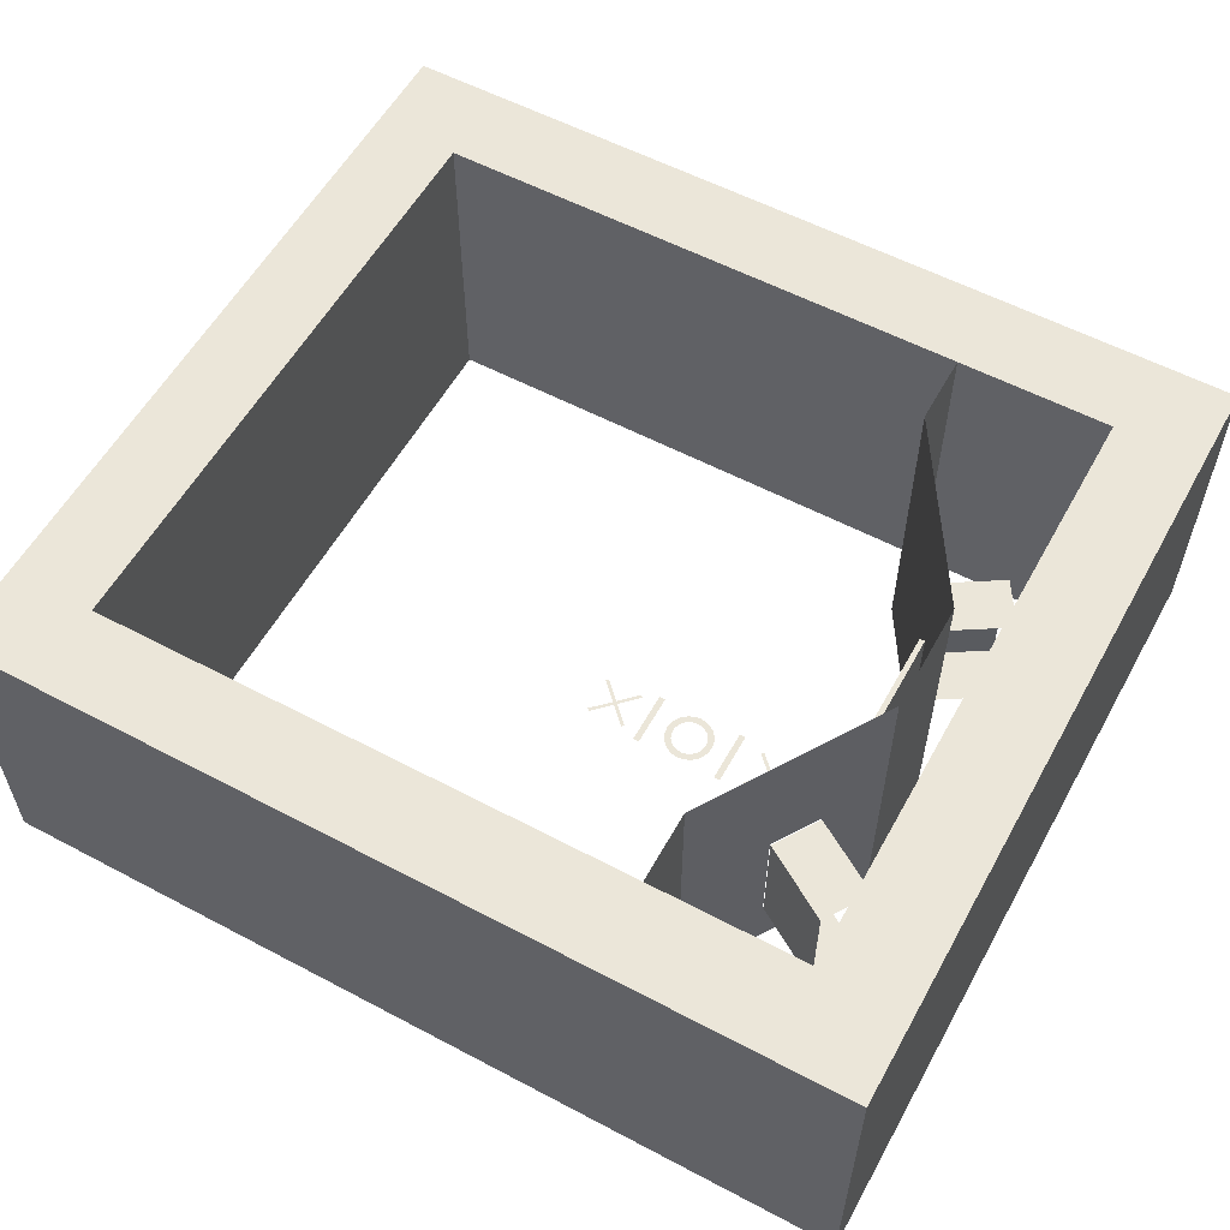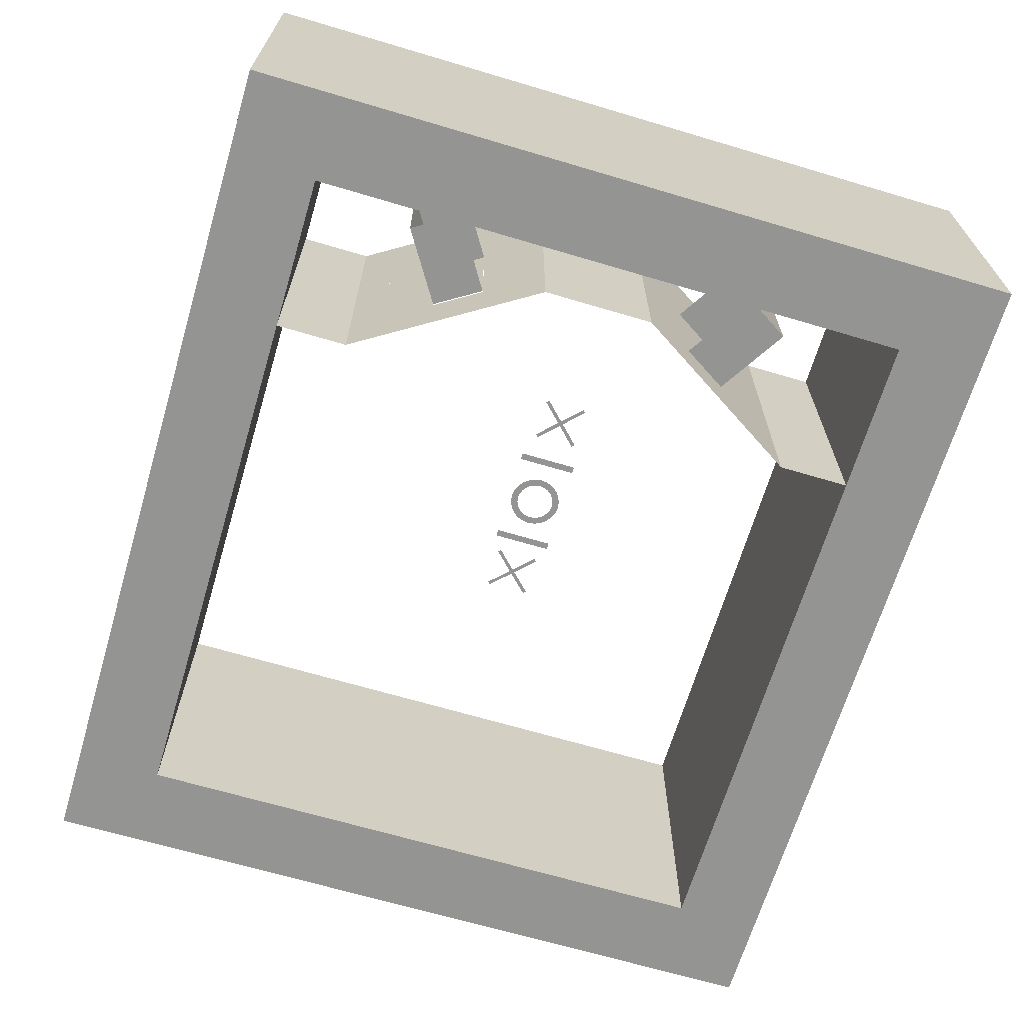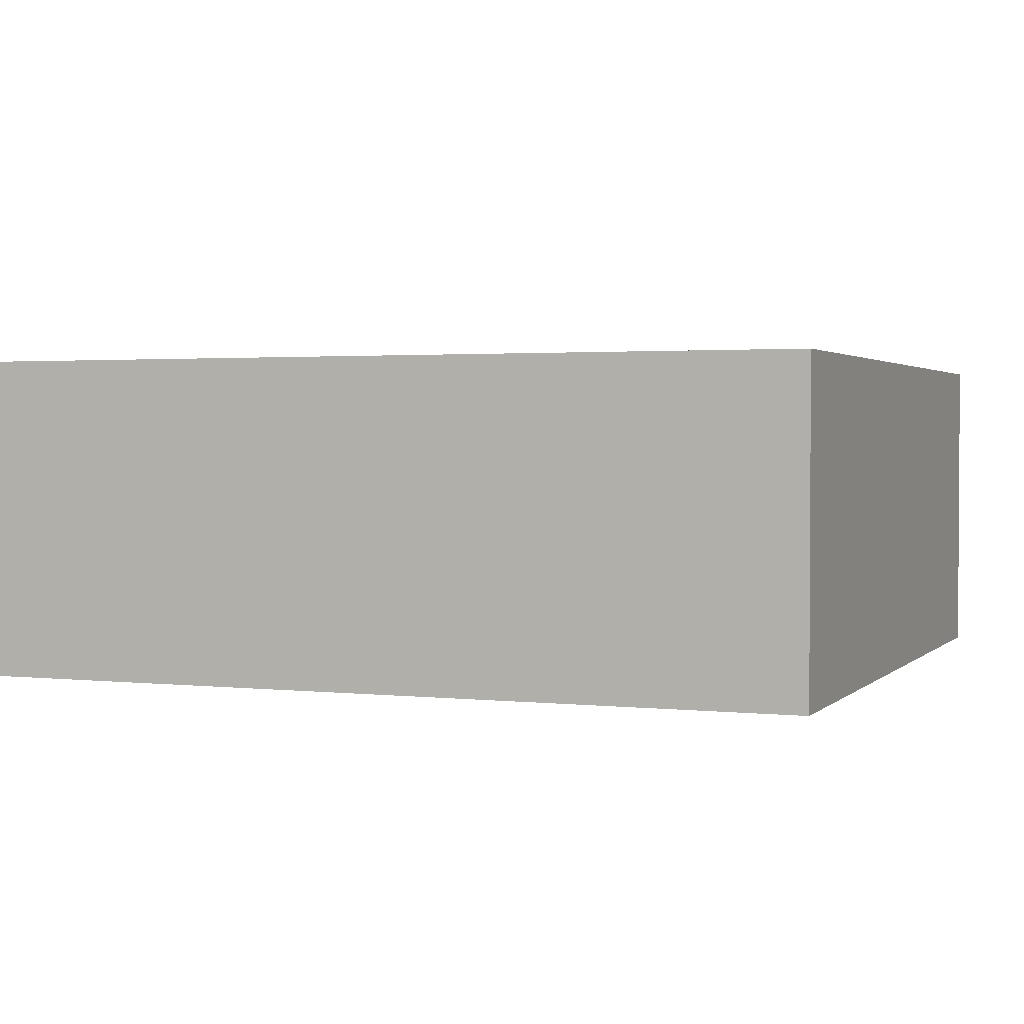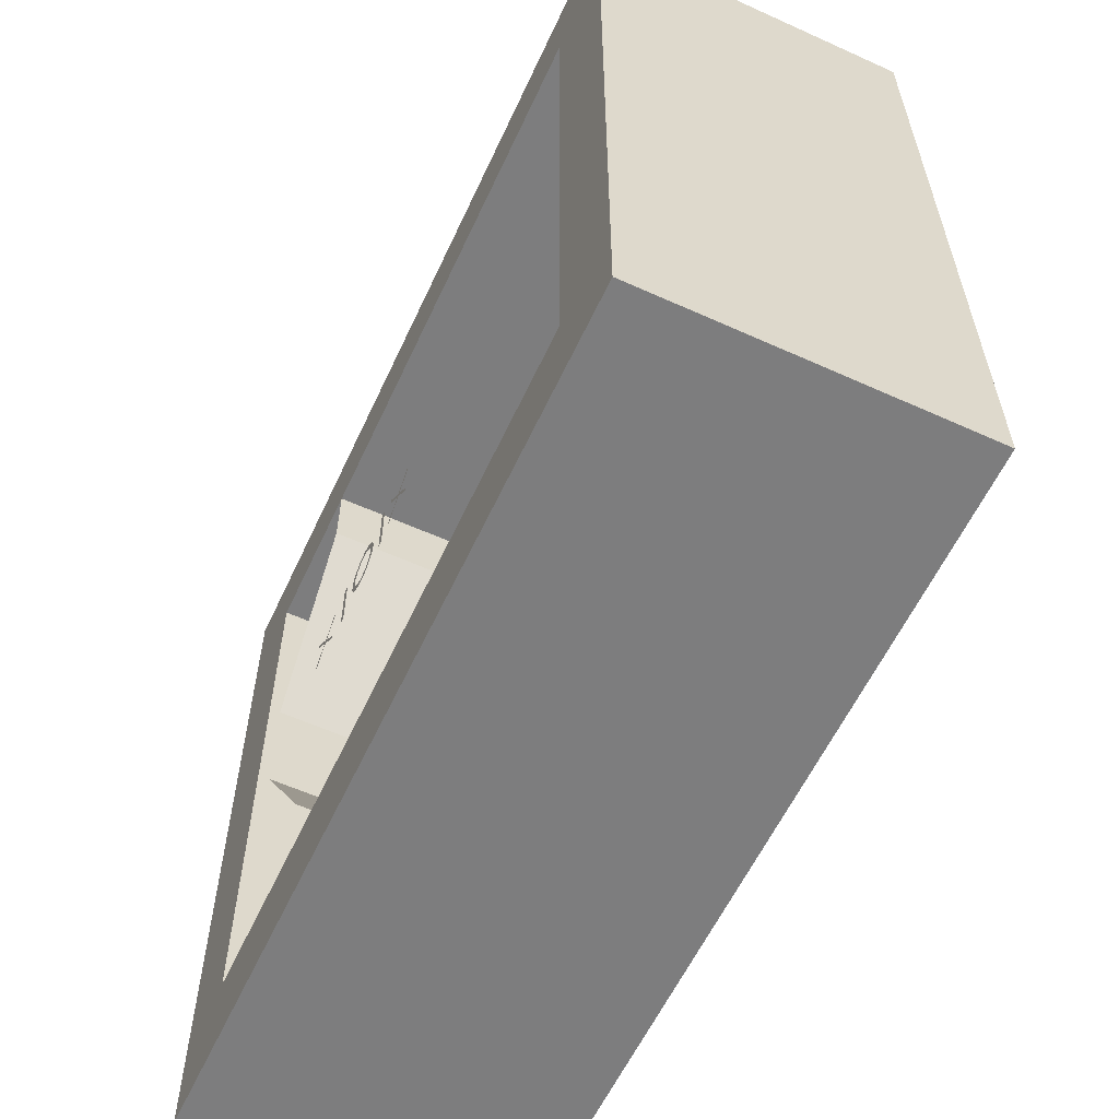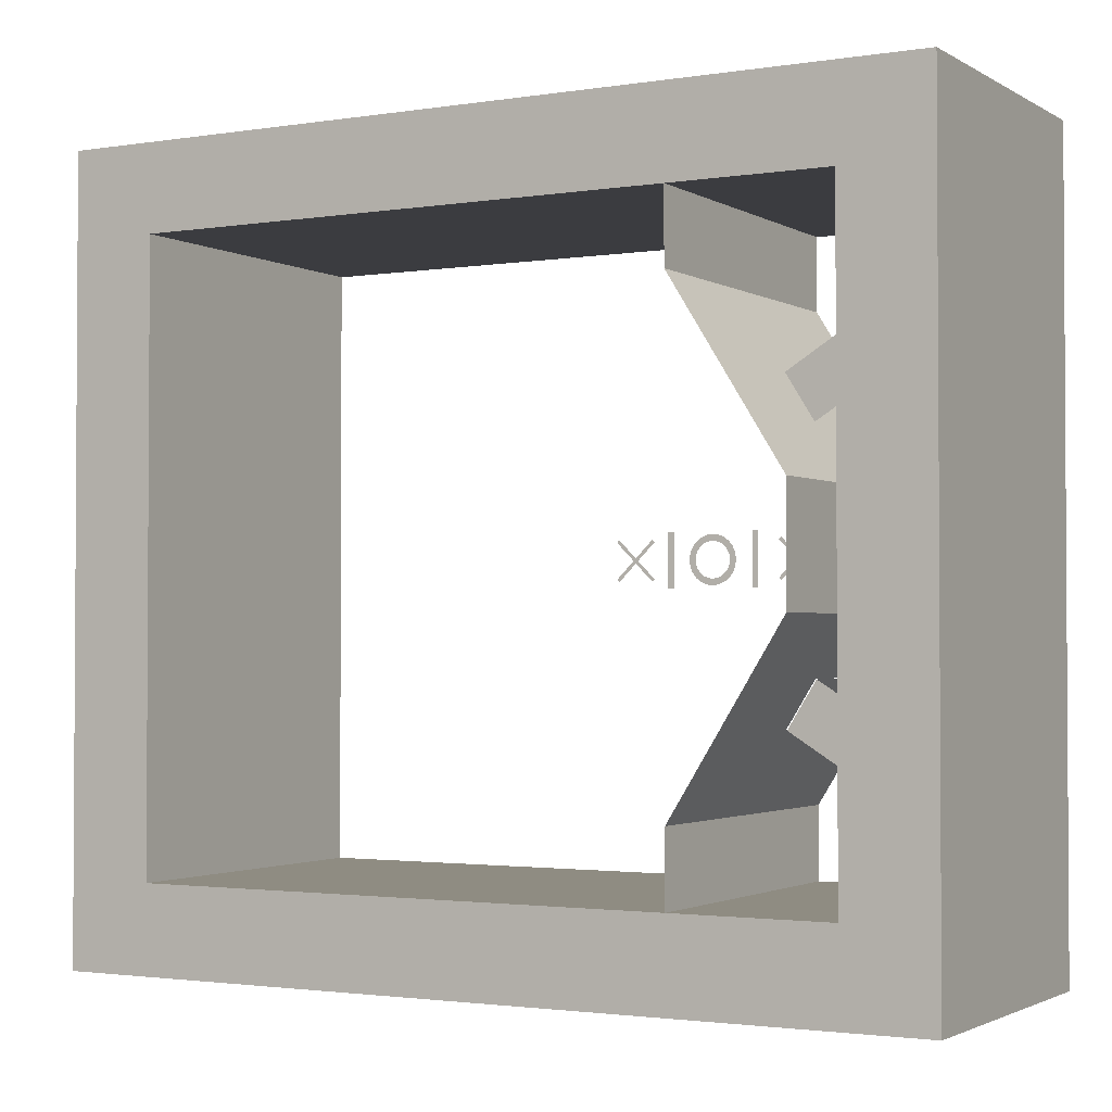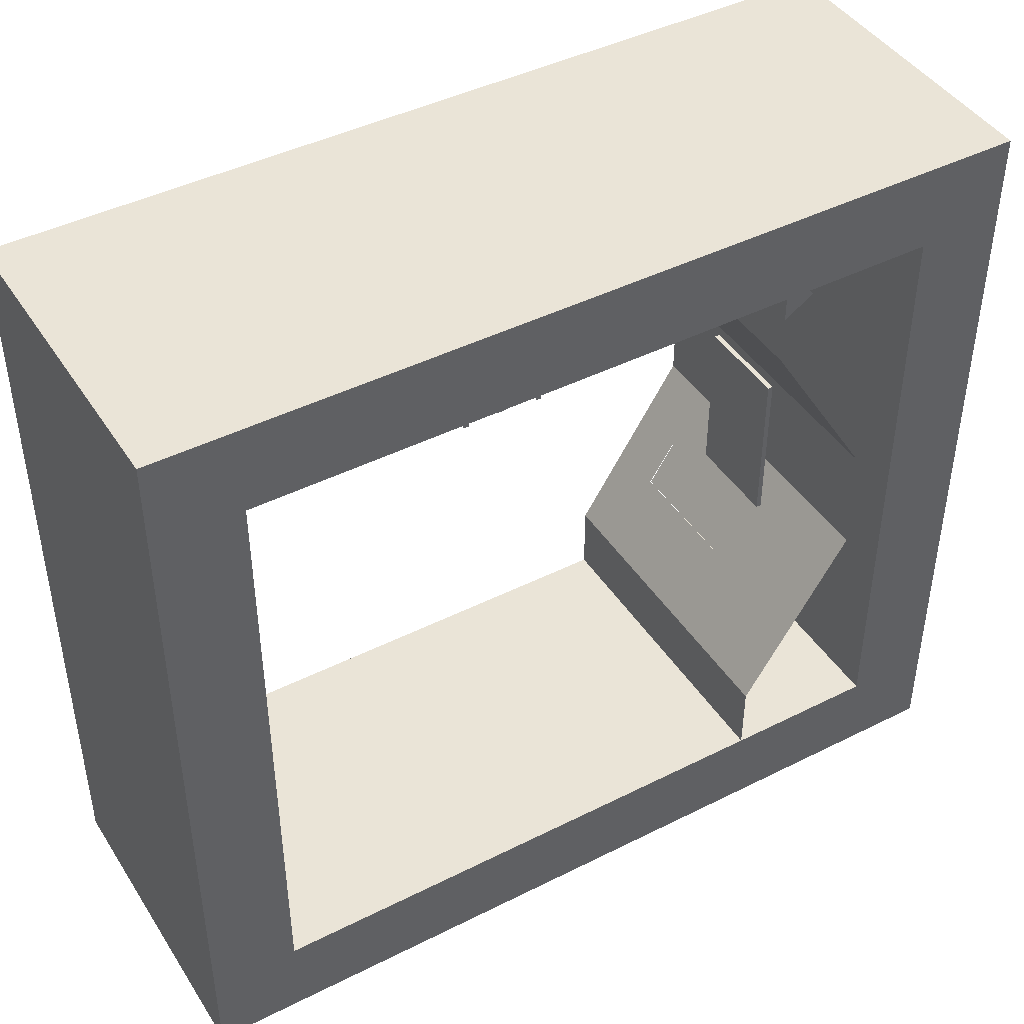
<metadata>
{"format":"obj","ext":"obj","renderer":"f3d","projection":"perspective","resolution":1024,"background":"white","views":[{"elev":57.2,"azim":28.8,"up":"+Z"},{"elev":-67.0,"azim":73.4,"up":"+Z"},{"elev":2.0,"azim":-158.5,"up":"+Z"},{"elev":-59.2,"azim":-114.9,"up":"+Y"},{"elev":-2.0,"azim":29.1,"up":"+Y"},{"elev":43.8,"azim":-30.6,"up":"+Y"}]}
</metadata>
<code>
g Mesh1 ATC_SCM50_ASL1 Group1 Model
v 434.2 340.3 33.05
v 409.6 289.1 33.05
v 393.5 314.9 33.05
f 1 2 3
v 450.3 314.5 33.05
f 2 1 4
v 409.6 289.1 104.7
f 5 3 2
v 393.5 314.9 104.7
f 3 5 6
v 434.2 340.3 104.7
f 5 7 6
v 450.3 314.5 104.7
f 7 5 8
f 7 3 6
f 3 7 1
g Mesh2 ATC_SCM50_ASL2 Group1 Model
v 394 134.8 33.05
v 410.1 160.6 33.05
v 434.7 109.4 33.05
f 9 10 11
v 410.1 160.6 104.7
f 10 9 12
v 394 134.8 104.7
f 13 12 9
v 434.7 109.4 104.7
f 13 14 12
f 13 9 14
f 11 14 9
v 450.8 135.2 104.7
f 15 12 14
v 450.8 135.2 33.05
f 16 11 10
g Mesh3 Group3 Group2 Model
v 330.6 209.1 -1.074e-28
v 327 240.9 -1.074e-28
v 327 209.1 -1.074e-28
f 17 18 19
v 330.6 240.9 -1.074e-28
f 18 17 20
g Mesh4 Group4 Group2 Model
v 279 209.1 -3.866e-29
v 275.4 240.9 -3.866e-29
v 275.4 209.1 -3.866e-29
f 21 22 23
v 279 240.9 -3.866e-29
f 22 21 24
g Mesh5 GOOD1 Group2 Model
v 289.2 221.3 -5.544e-28
v 289.2 228.7 -5.544e-28
v 288.7 225 -5.544e-28
f 25 26 27
v 290.6 217.8 -5.544e-28
f 26 25 28
v 290.6 232.2 -5.544e-28
f 26 28 29
v 292.9 214.9 -5.544e-28
f 29 28 30
v 292.5 225 -5.544e-28
f 29 30 31
v 292.9 222.3 -5.544e-28
f 31 30 32
v 293.9 219.8 -5.544e-28
f 32 30 33
v 295.9 212.6 -5.544e-28
f 33 30 34
v 295.6 217.6 -5.544e-28
f 33 34 35
v 297.8 215.9 -5.544e-28
f 35 34 36
v 299.3 211.2 -5.544e-28
f 36 34 37
v 300.3 214.9 -5.544e-28
f 36 37 38
v 303 210.7 -5.544e-28
f 38 37 39
v 303 214.5 -5.544e-28
f 38 39 40
v 306.7 211.2 -5.544e-28
f 40 39 41
v 305.7 214.9 -5.544e-28
f 40 41 42
v 308.2 215.9 -5.544e-28
f 42 41 43
v 310.1 212.6 -5.544e-28
f 43 41 44
v 310.4 217.6 -5.544e-28
f 43 44 45
v 313.1 214.9 -5.544e-28
f 45 44 46
v 312.1 219.8 -5.544e-28
f 45 46 47
v 313.1 222.3 -5.544e-28
f 47 46 48
v 315.4 217.8 -5.544e-28
f 48 46 49
v 313.5 225 -5.544e-28
f 48 49 50
v 315.4 232.2 -5.544e-28
f 51 50 49
v 313.1 227.7 -5.544e-28
f 51 52 50
v 313.1 235.1 -5.544e-28
f 53 52 51
v 312.1 230.2 -5.544e-28
f 53 54 52
v 310.4 232.4 -5.544e-28
f 53 55 54
v 310.1 237.4 -5.544e-28
f 56 55 53
v 308.2 234.1 -5.544e-28
f 56 57 55
v 306.7 238.8 -5.544e-28
f 58 57 56
v 305.7 235.1 -5.544e-28
f 58 59 57
v 303 239.3 -5.544e-28
f 60 59 58
v 303 235.5 -5.544e-28
f 60 61 59
v 300.3 235.1 -5.544e-28
f 60 62 61
v 299.3 238.8 -5.544e-28
f 63 62 60
v 297.8 234.1 -5.544e-28
f 63 64 62
v 295.9 237.4 -5.544e-28
f 65 64 63
v 295.6 232.4 -5.544e-28
f 65 66 64
v 293.9 230.2 -5.544e-28
f 65 67 66
v 292.9 235.1 -5.544e-28
f 68 67 65
v 292.9 227.7 -5.544e-28
f 68 69 67
f 68 31 69
f 31 68 29
v 316.8 221.3 -5.544e-28
f 51 49 70
v 316.8 228.7 -5.544e-28
f 51 70 71
v 317.3 225 -5.544e-28
f 71 70 72
g Mesh6 BAD1 Group2 Model
v 265.5 213.1 -1.517e-28
v 256.4 225 -1.517e-28
v 255 223.6 -1.517e-28
f 73 74 75
v 266.9 214.5 -1.517e-28
f 74 73 76
v 265.5 236.9 -1.517e-28
f 77 75 74
v 255 226.4 -1.517e-28
f 78 75 77
v 253.6 225 -1.517e-28
f 79 75 78
v 244.5 213.1 -1.517e-28
f 79 80 75
v 243.1 214.5 -1.517e-28
f 80 79 81
v 244.5 236.9 -1.517e-28
f 82 79 78
v 243.1 235.5 -1.517e-28
f 79 82 83
v 266.9 235.5 -1.517e-28
f 77 74 84
g Mesh7 BAD2 Group2 Model
v 365.5 213.1 -1.515e-28
v 356.4 225 -1.515e-28
v 355 223.6 -1.515e-28
f 85 86 87
v 366.9 214.5 -1.515e-28
f 86 85 88
v 365.5 236.9 -1.515e-28
f 89 87 86
v 355 226.4 -1.515e-28
f 90 87 89
v 353.6 225 -1.515e-28
f 91 87 90
v 344.5 213.1 -1.515e-28
f 91 92 87
v 343.1 214.5 -1.515e-28
f 92 91 93
v 344.5 236.9 -1.515e-28
f 94 91 90
v 343.1 235.5 -1.515e-28
f 91 94 95
v 366.9 235.5 -1.515e-28
f 89 86 96
g Mesh8 Group2 Model
v 5 450 3.206e-29
v 55 400 3.206e-29
v 5 0 3.206e-29
f 97 98 99
v 505 450 3.206e-29
f 98 97 100
v 5 450 185.3
f 101 100 97
v 505 450 185.3
f 100 101 102
v 55 400 185.3
f 101 103 102
v 55 50 185.3
f 103 101 104
v 5 0 185.3
f 105 104 101
v 505 0 185.3
f 104 105 106
f 99 106 105
v 505 0 3.206e-29
f 106 99 107
v 55 50 3.206e-29
f 99 108 107
f 108 99 98
f 98 104 108
f 104 98 103
v 455 400 185.3
f 98 109 103
v 455 400 3.206e-29
f 109 98 110
f 98 100 110
v 455 50 3.206e-29
f 110 100 111
f 107 111 100
f 107 108 111
f 104 111 108
v 455 50 185.3
f 111 104 112
f 104 106 112
f 112 106 109
f 102 109 106
f 102 103 109
f 106 100 102
f 100 106 107
f 109 111 112
f 111 109 110
f 101 99 105
f 99 101 97
g Mesh9 Front_inner_wall1 Model
v 455 400 185.3
v 455 50 2.263e-17
v 455 50 185.3
f 113 114 115
v 455 400 2.263e-17
f 114 113 116
g Mesh10 Soffit1 Group5 Baffle1 Model
v 429.7 257 33.05
v 366.1 358.8 -6.704e-14
v 429.7 257 -6.704e-14
f 117 118 119
v 366.1 358.8 33.05
f 118 117 120
g Mesh11 Soffit2 Group5 Baffle1 Model
v 429.7 257 185.3
v 366.1 358.8 104.7
v 429.7 257 104.7
f 121 122 123
v 366.1 358.8 185.3
f 122 121 124
g Mesh12 Soffit3 Group5 Baffle1 Model
v 393.5 314.9 104.7
v 366.1 358.8 33.05
v 393.5 314.9 33.05
f 125 126 127
v 366.1 358.8 104.7
f 126 125 128
g Mesh13 Soffit4 Group5 Baffle1 Model
v 429.7 257 104.7
v 409.6 289.1 33.05
v 429.7 257 33.05
f 129 130 131
v 409.6 289.1 104.7
f 130 129 132
g Mesh14 Group5 Baffle1 Model
v 366.1 400 185.3
v 366.1 358.8 104.7
v 366.1 358.8 185.3
f 133 134 135
v 366.1 400 104.7
f 134 133 136
v 366.1 400 33.05
f 137 134 136
v 366.1 358.8 33.05
f 134 137 138
v 366.1 358.8 -6.704e-14
f 137 139 138
v 366.1 400 -6.704e-14
f 139 137 140
g Mesh15 Soffit5 Group6 Baffle1 Model
v 429.7 193 -7.219e-14
v 366.1 91.21 -7.219e-14
v 429.7 193 33.05
f 141 142 143
v 366.1 91.21 33.05
f 144 143 142
g Mesh16 Soffit6 Group6 Baffle1 Model
v 429.7 193 104.7
v 366.1 91.21 104.7
v 429.7 193 185.3
f 145 146 147
v 366.1 91.21 185.3
f 148 147 146
g Mesh17 Soffit7 Group6 Baffle1 Model
v 393.5 135.1 33.05
v 366.1 91.21 33.05
v 393.5 135.1 104.7
f 149 150 151
v 366.1 91.21 104.7
f 152 151 150
g Mesh18 Soffit8 Group6 Baffle1 Model
v 429.7 193 33.05
v 409.6 160.9 33.05
v 429.7 193 104.7
f 153 154 155
v 409.6 160.9 104.7
f 156 155 154
g Mesh19 Group6 Baffle1 Model
v 366.1 91.21 185.3
v 366.1 91.21 104.7
v 366.1 50 185.3
f 157 158 159
v 366.1 50 104.7
f 160 159 158
v 366.1 50 33.05
f 160 158 161
v 366.1 91.21 33.05
f 162 161 158
v 366.1 91.21 -7.219e-14
f 162 163 161
v 366.1 50 -7.219e-14
f 164 161 163
g Mesh20 Baffle1 Model
v 429.7 257 33.05
v 429.7 193 -6.704e-14
v 429.7 193 33.05
f 165 166 167
v 429.7 257 -6.704e-14
f 166 165 168
f 167 123 165
v 429.7 193 104.7
f 123 167 169
v 429.7 257 185.3
f 169 170 123
v 429.7 193 185.3
f 170 169 171
g Mesh21 G_40__TV1 Model
v 410.8 272.4 66.81
v 410.8 177.4 121.8
v 410.8 272.4 121.8
f 172 173 174
v 410.8 177.4 66.81
f 173 172 175
v 413.8 272.4 66.81
f 176 175 172
v 413.8 177.4 66.81
f 175 176 177
v 413.8 177.4 121.8
f 176 178 177
v 413.8 272.4 121.8
f 178 176 179
f 176 174 179
f 174 176 172
f 174 178 179
f 178 174 173
f 175 178 173
f 178 175 177

</code>
